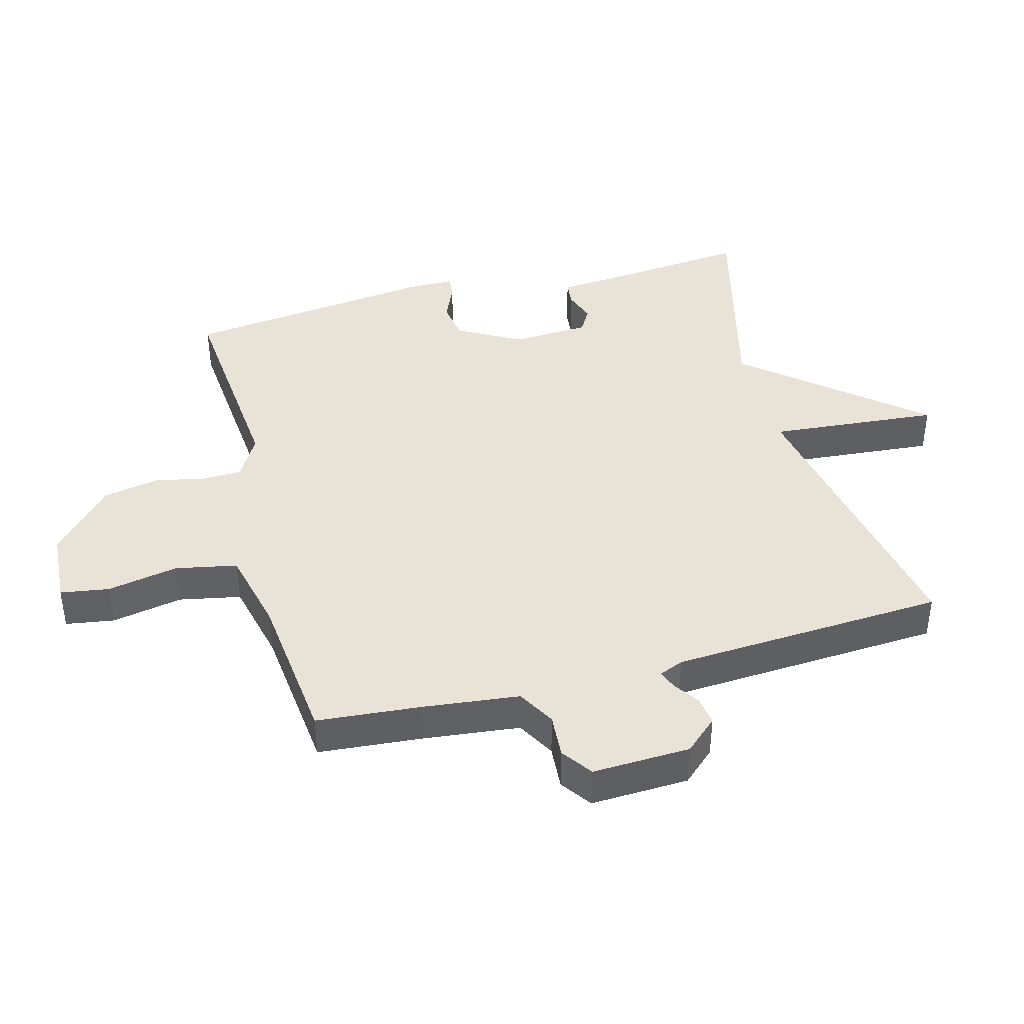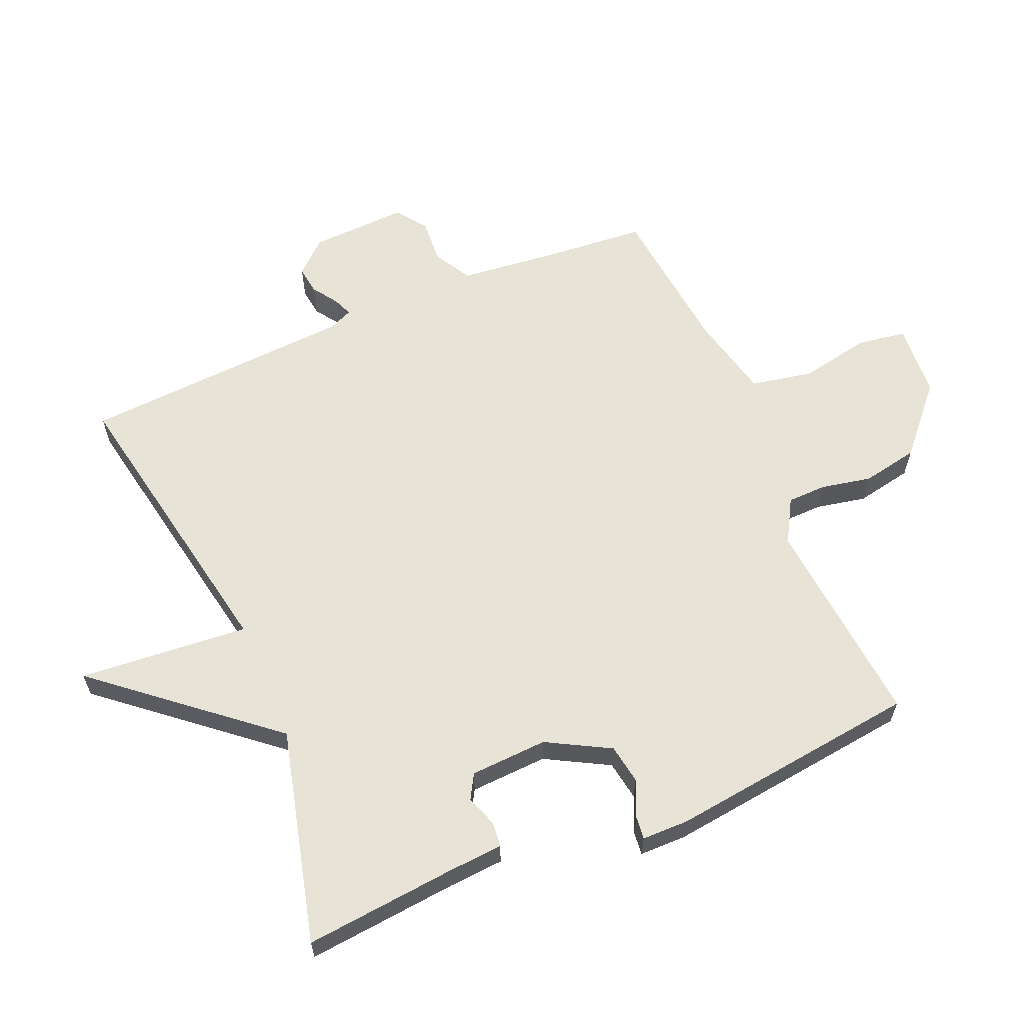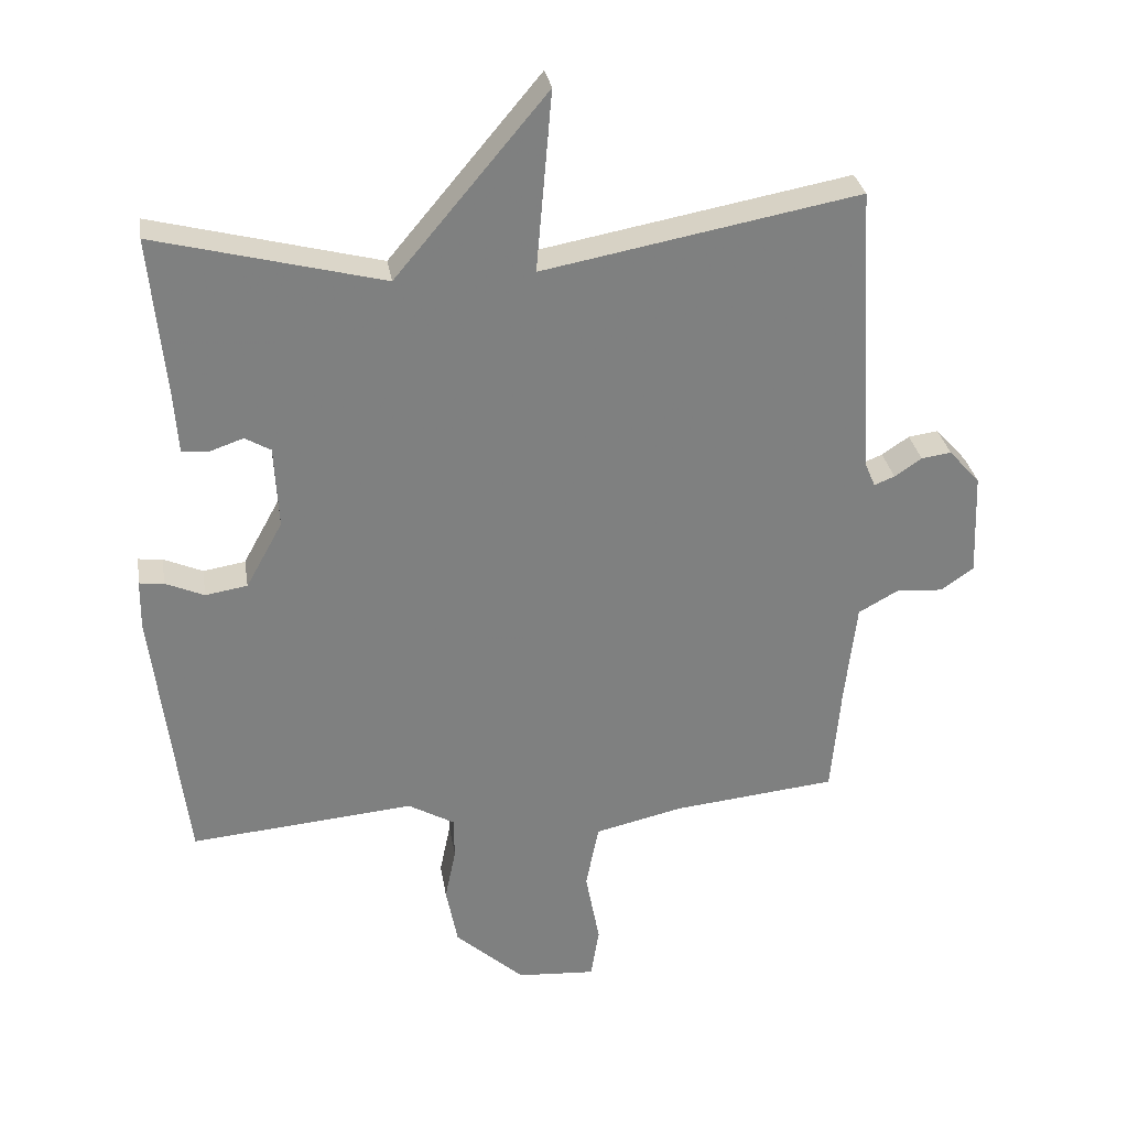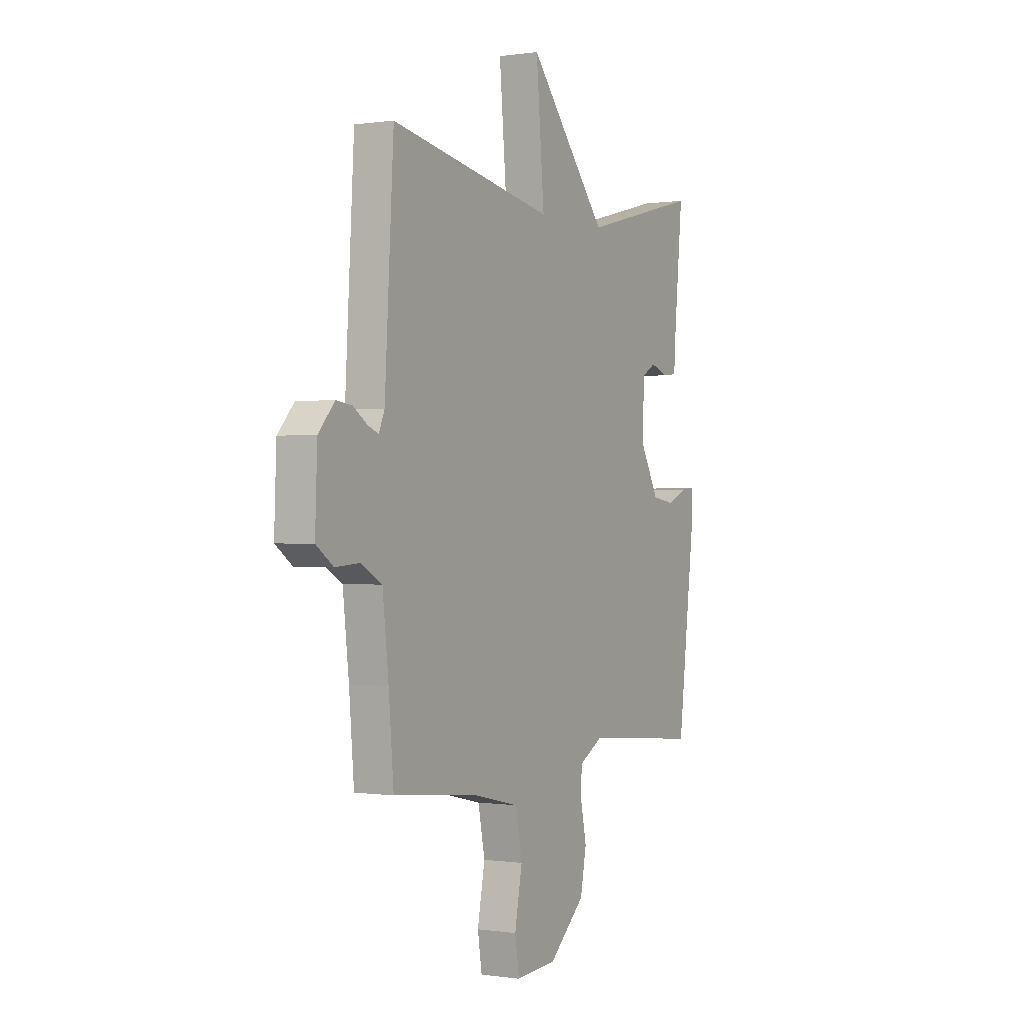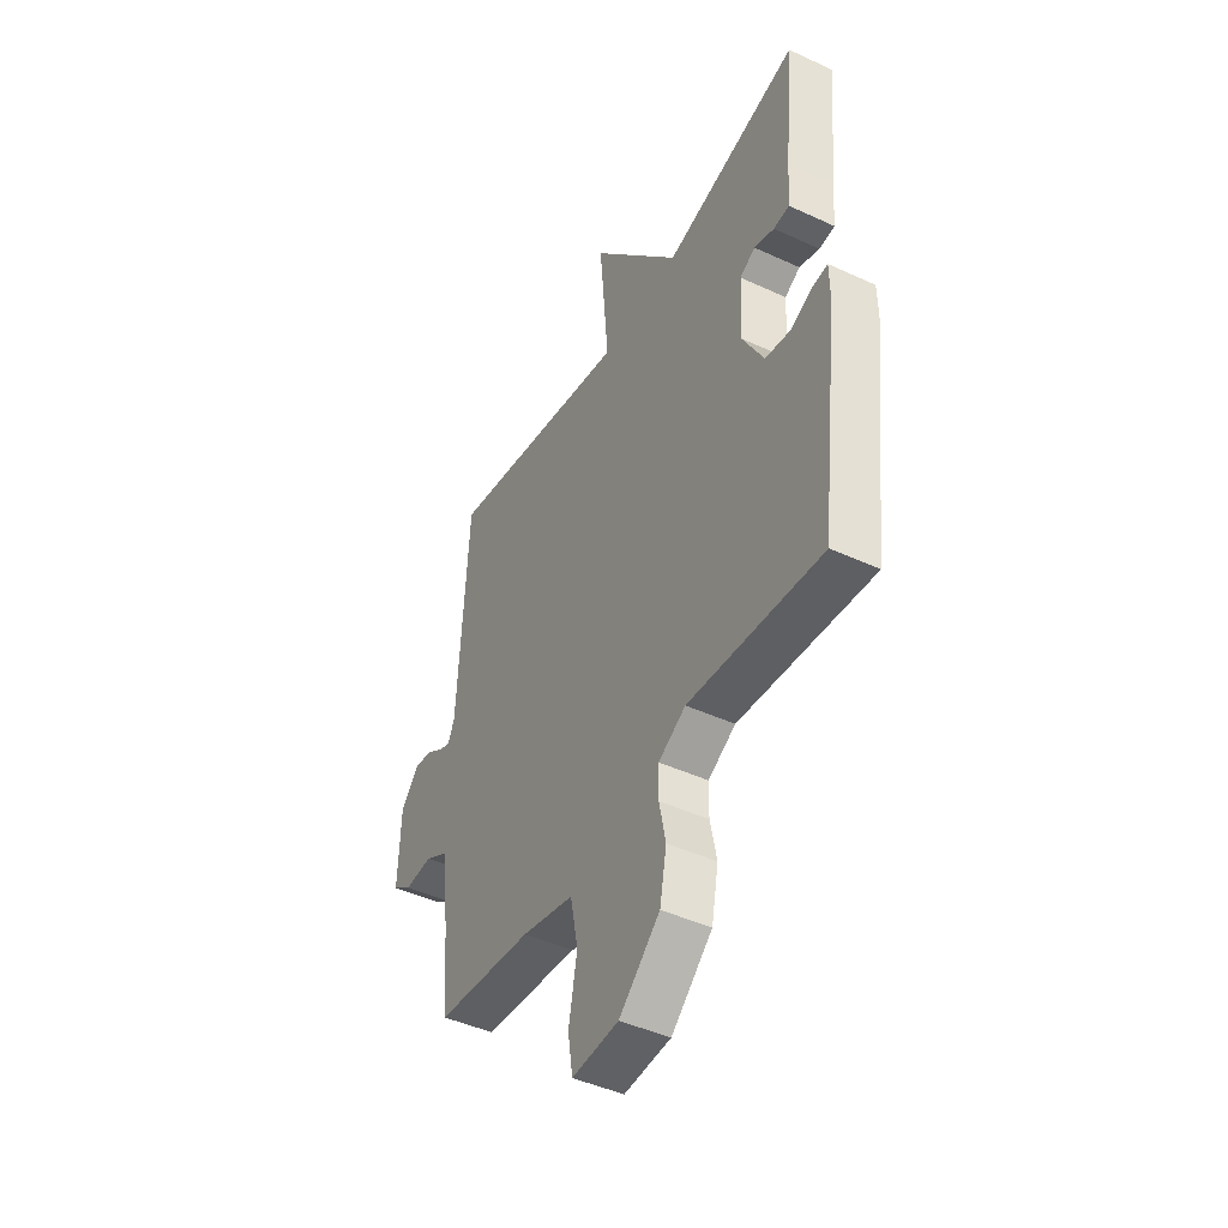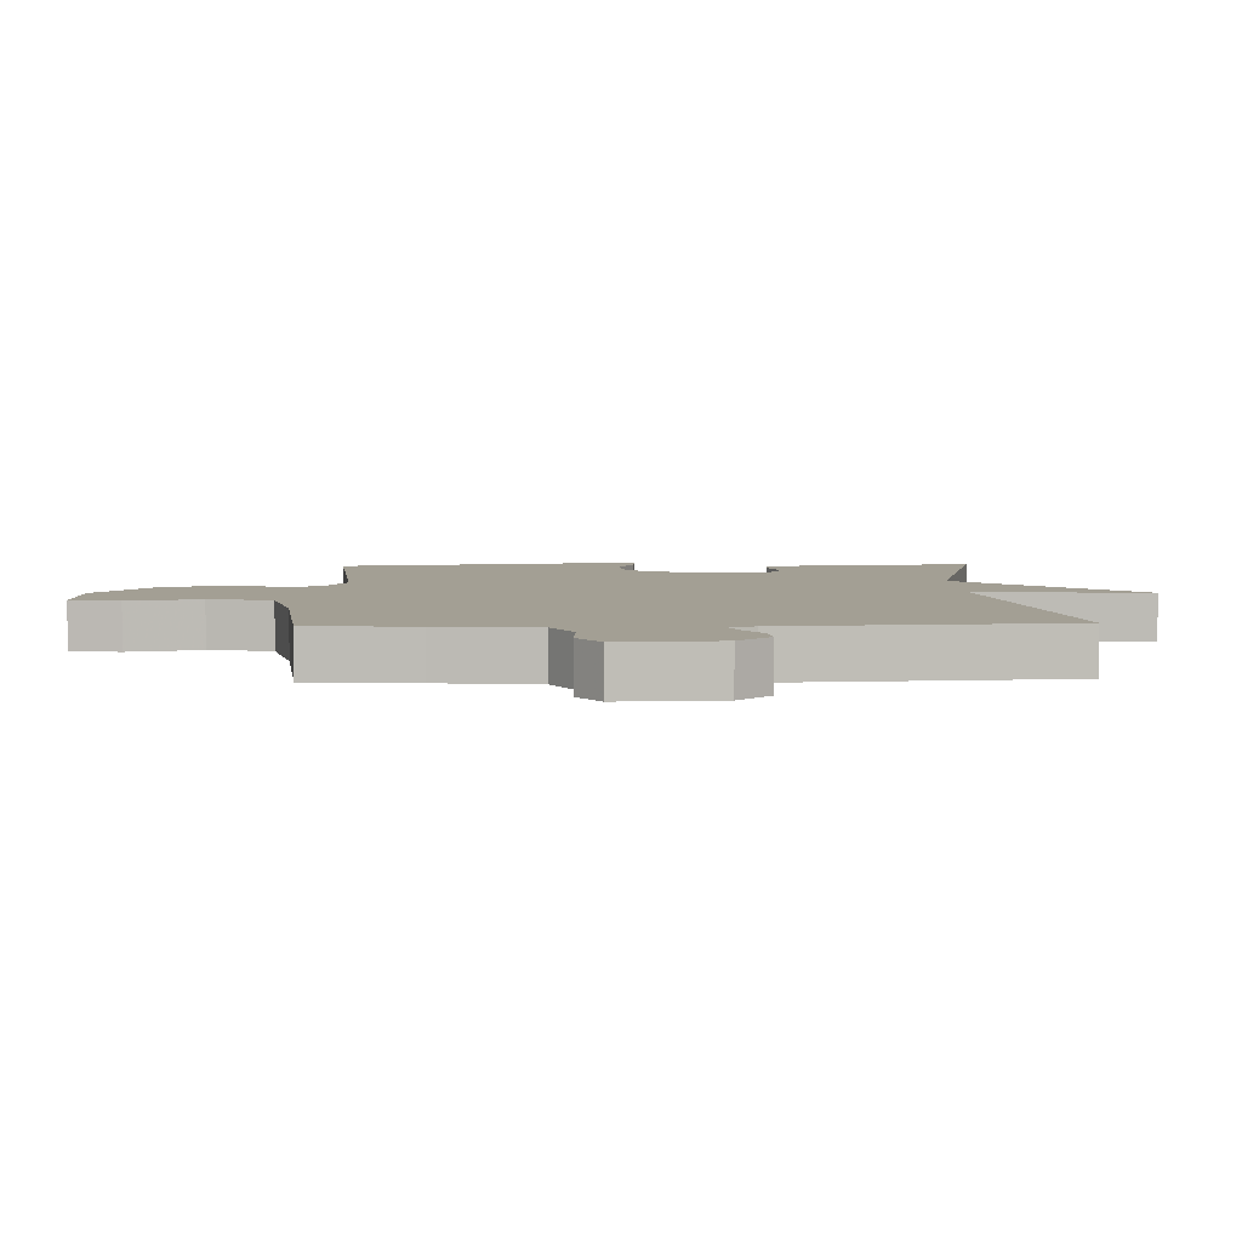
<metadata>
{"format":"obj","ext":"obj","renderer":"f3d","projection":"perspective","resolution":1024,"background":"white","views":[{"elev":41.4,"azim":-105.0,"up":"+Y"},{"elev":61.5,"azim":66.8,"up":"+Y"},{"elev":30.5,"azim":170.9,"up":"+Z"},{"elev":-0.1,"azim":-60.7,"up":"+Z"},{"elev":-44.9,"azim":61.8,"up":"+Z"},{"elev":5.4,"azim":-92.3,"up":"+Y"}]}
</metadata>
<code>
v 0.5 0.07 0.5
v 0.477 0.07 0.262
v 0.471 0.07 0.176
v 0.432 0.07 0.172
v 0.382 0.07 0.189
v 0.344 0.07 0.167
v 0.338 0.07 0.046
v 0.392 0.07 -0.052
v 0.454 0.07 -0.062
v 0.511 0.07 -0.037
v 0.547 0.07 -0.033
v 0.548 0.07 -0.105
v 0.5 0.07 -0.5
v 0.169 0.07 -0.471
v 0.101 0.07 -0.51
v 0.1 0.07 -0.572
v 0.116 0.07 -0.65
v 0.099 0.07 -0.738
v -0.003 0.07 -0.83
v -0.119 0.07 -0.838
v -0.131 0.07 -0.762
v -0.11 0.07 -0.651
v -0.129 0.07 -0.555
v -0.259 0.07 -0.525
v -0.5 0.07 -0.5
v -0.514 0.07 -0.337
v -0.531 0.07 -0.187
v -0.59 0.07 -0.154
v -0.659 0.07 -0.159
v -0.707 0.07 -0.125
v -0.701 0.07 0.028
v -0.655 0.07 0.079
v -0.611 0.07 0.073
v -0.571 0.07 0.046
v -0.541 0.07 0.034
v -0.525 0.07 0.072
v -0.5 0.07 0.5
v -0.035 0.07 0.414
v -0.058 0.07 0.679
v 0.165 0.07 0.414
v 0.5 0 0.5
v 0.477 0 0.262
v 0.471 0 0.176
v 0.432 0 0.172
v 0.382 0 0.189
v 0.344 0 0.167
v 0.338 0 0.046
v 0.392 0 -0.052
v 0.454 0 -0.062
v 0.511 0 -0.037
v 0.547 0 -0.033
v 0.548 0 -0.105
v 0.5 0 -0.5
v 0.169 0 -0.471
v 0.101 0 -0.51
v 0.1 0 -0.572
v 0.116 0 -0.65
v 0.099 0 -0.738
v -0.003 0 -0.83
v -0.119 0 -0.838
v -0.131 0 -0.762
v -0.11 0 -0.651
v -0.129 0 -0.555
v -0.259 0 -0.525
v -0.5 0 -0.5
v -0.514 0 -0.337
v -0.531 0 -0.187
v -0.59 0 -0.154
v -0.659 0 -0.159
v -0.707 0 -0.125
v -0.701 0 0.028
v -0.655 0 0.079
v -0.611 0 0.073
v -0.571 0 0.046
v -0.541 0 0.034
v -0.525 0 0.072
v -0.5 0 0.5
v -0.035 0 0.414
v -0.058 0 0.679
v 0.165 0 0.414
f 38 39 40
f 36 37 38
f 35 36 38 40
f 32 33 34
f 31 32 34
f 30 31 34
f 29 30 34
f 28 29 34
f 27 28 34 35
f 40 1 2
f 35 40 2
f 27 35 2
f 26 27 2
f 20 21 22
f 19 20 22
f 18 19 22
f 17 18 22
f 16 17 22
f 15 16 22 23
f 14 15 23 24
f 12 13 14
f 11 12 14
f 10 11 14
f 9 10 14
f 24 25 26
f 14 24 26
f 9 14 26
f 8 9 26
f 2 3 4 5
f 2 5 6
f 26 2 6
f 7 8 26
f 6 7 26
f 80 79 78
f 78 77 76
f 80 78 76 75
f 74 73 72
f 74 72 71
f 74 71 70
f 74 70 69
f 74 69 68
f 75 74 68 67
f 42 41 80
f 42 80 75
f 42 75 67
f 42 67 66
f 62 61 60
f 62 60 59
f 62 59 58
f 62 58 57
f 62 57 56
f 63 62 56 55
f 64 63 55 54
f 54 53 52
f 54 52 51
f 54 51 50
f 54 50 49
f 66 65 64
f 66 64 54
f 66 54 49
f 66 49 48
f 45 44 43 42
f 46 45 42
f 46 42 66
f 66 48 47
f 66 47 46
f 1 41 42 2
f 2 42 43 3
f 3 43 44 4
f 4 44 45 5
f 5 45 46 6
f 6 46 47 7
f 7 47 48 8
f 8 48 49 9
f 9 49 50 10
f 10 50 51 11
f 11 51 52 12
f 12 52 53 13
f 13 53 54 14
f 14 54 55 15
f 15 55 56 16
f 16 56 57 17
f 17 57 58 18
f 18 58 59 19
f 19 59 60 20
f 20 60 61 21
f 21 61 62 22
f 22 62 63 23
f 23 63 64 24
f 24 64 65 25
f 25 65 66 26
f 26 66 67 27
f 27 67 68 28
f 28 68 69 29
f 29 69 70 30
f 30 70 71 31
f 31 71 72 32
f 32 72 73 33
f 33 73 74 34
f 34 74 75 35
f 35 75 76 36
f 36 76 77 37
f 37 77 78 38
f 38 78 79 39
f 39 79 80 40
f 40 80 41 1

</code>
